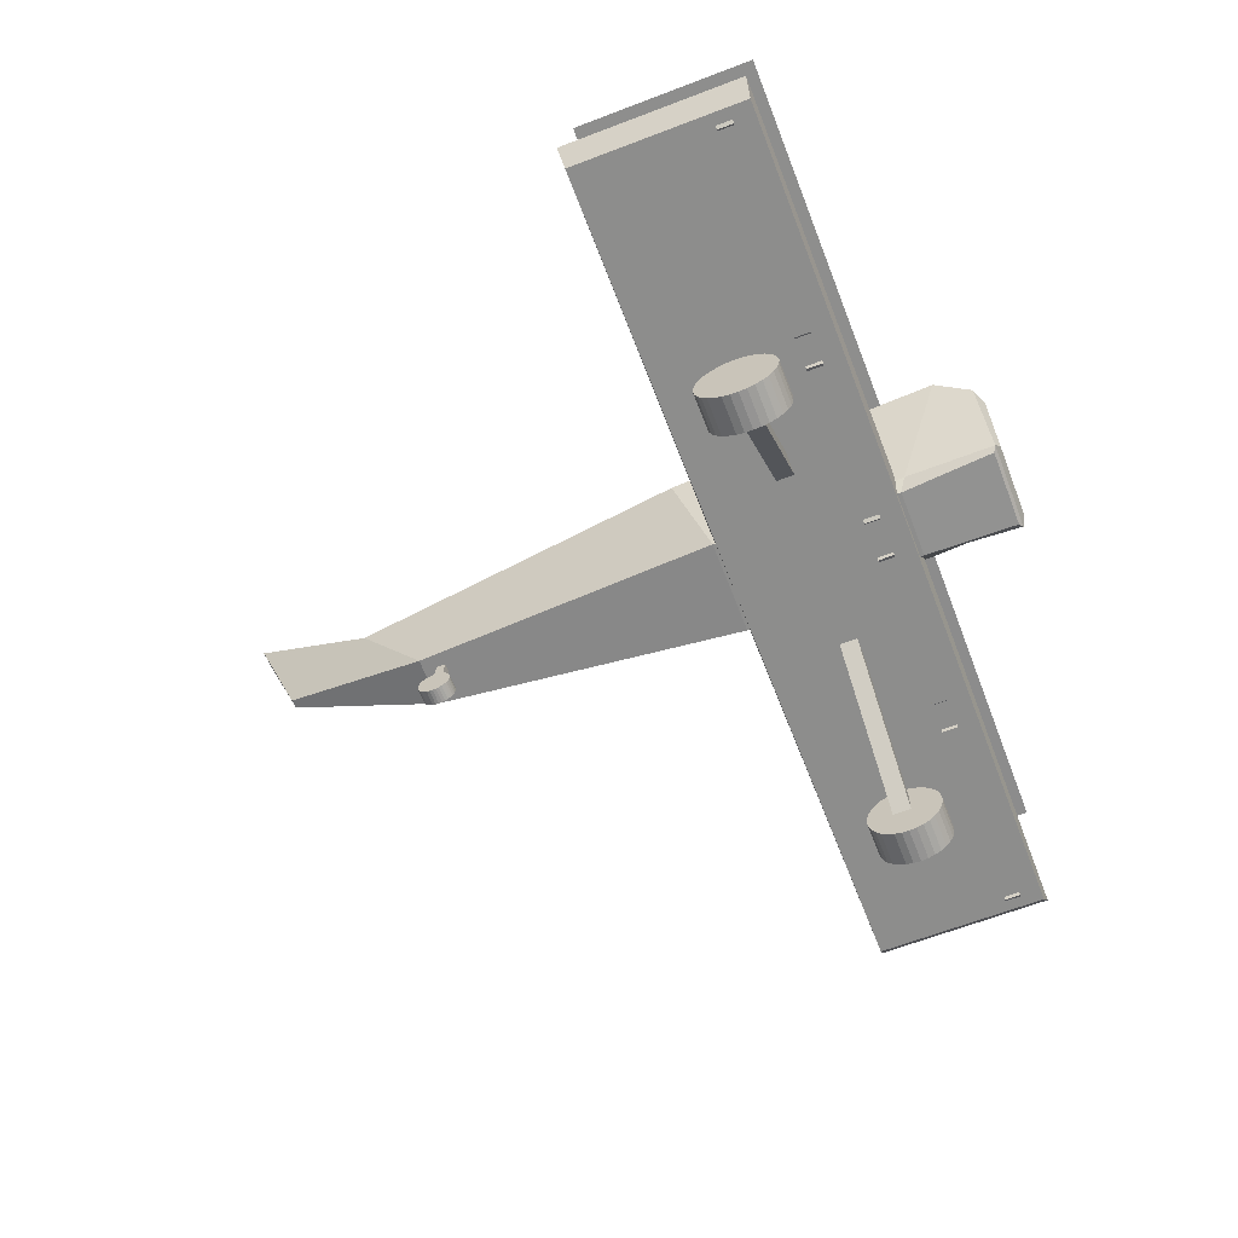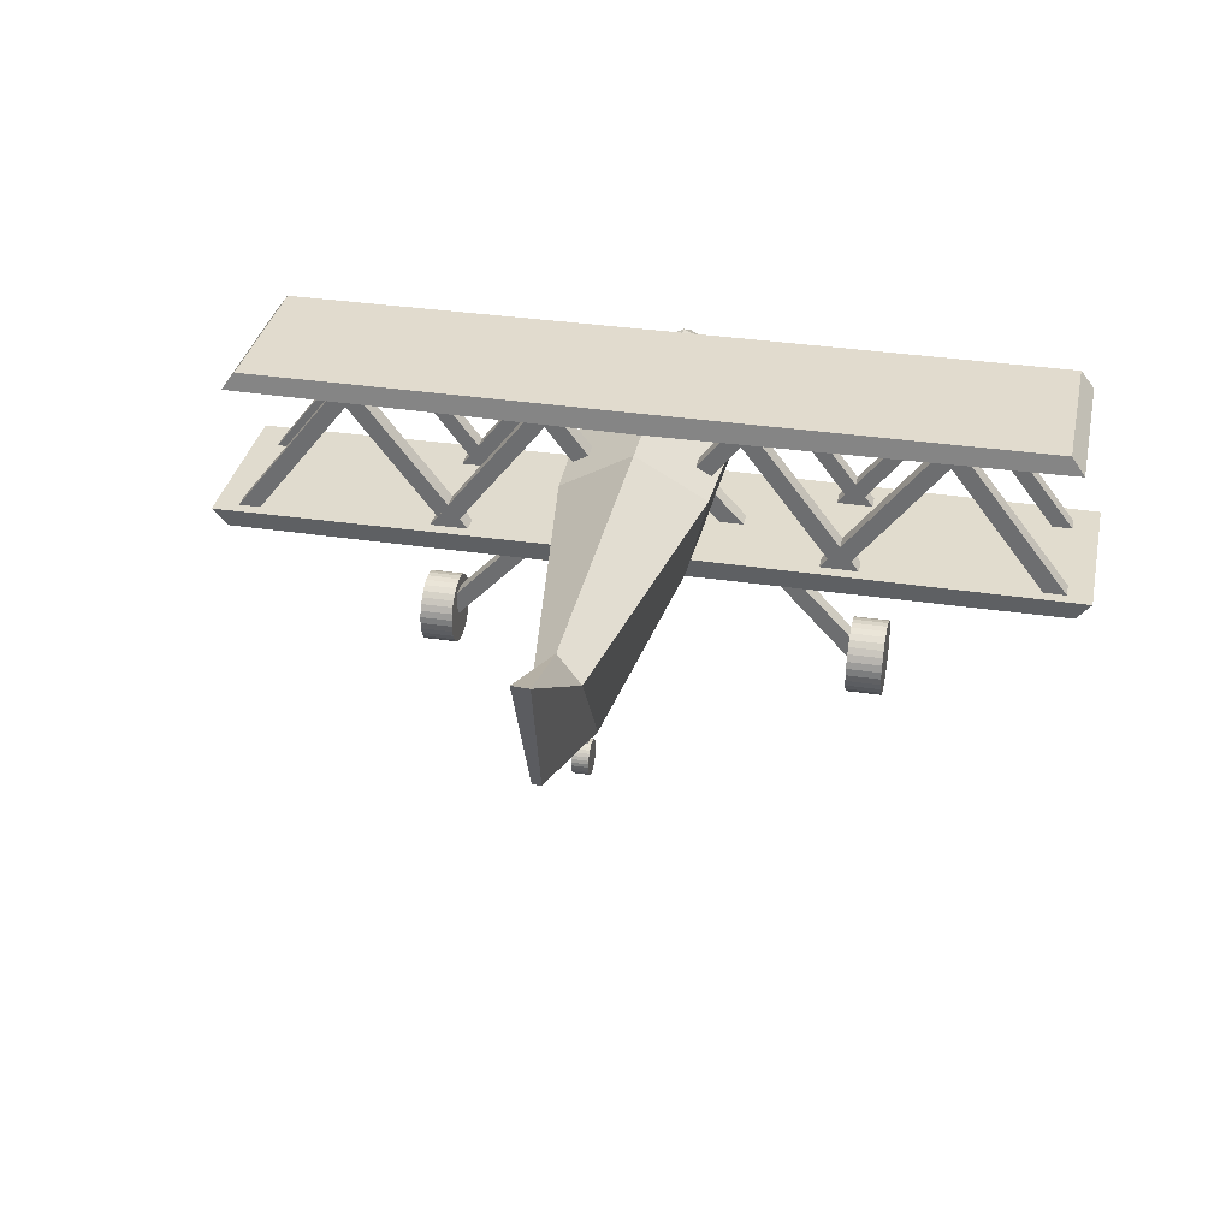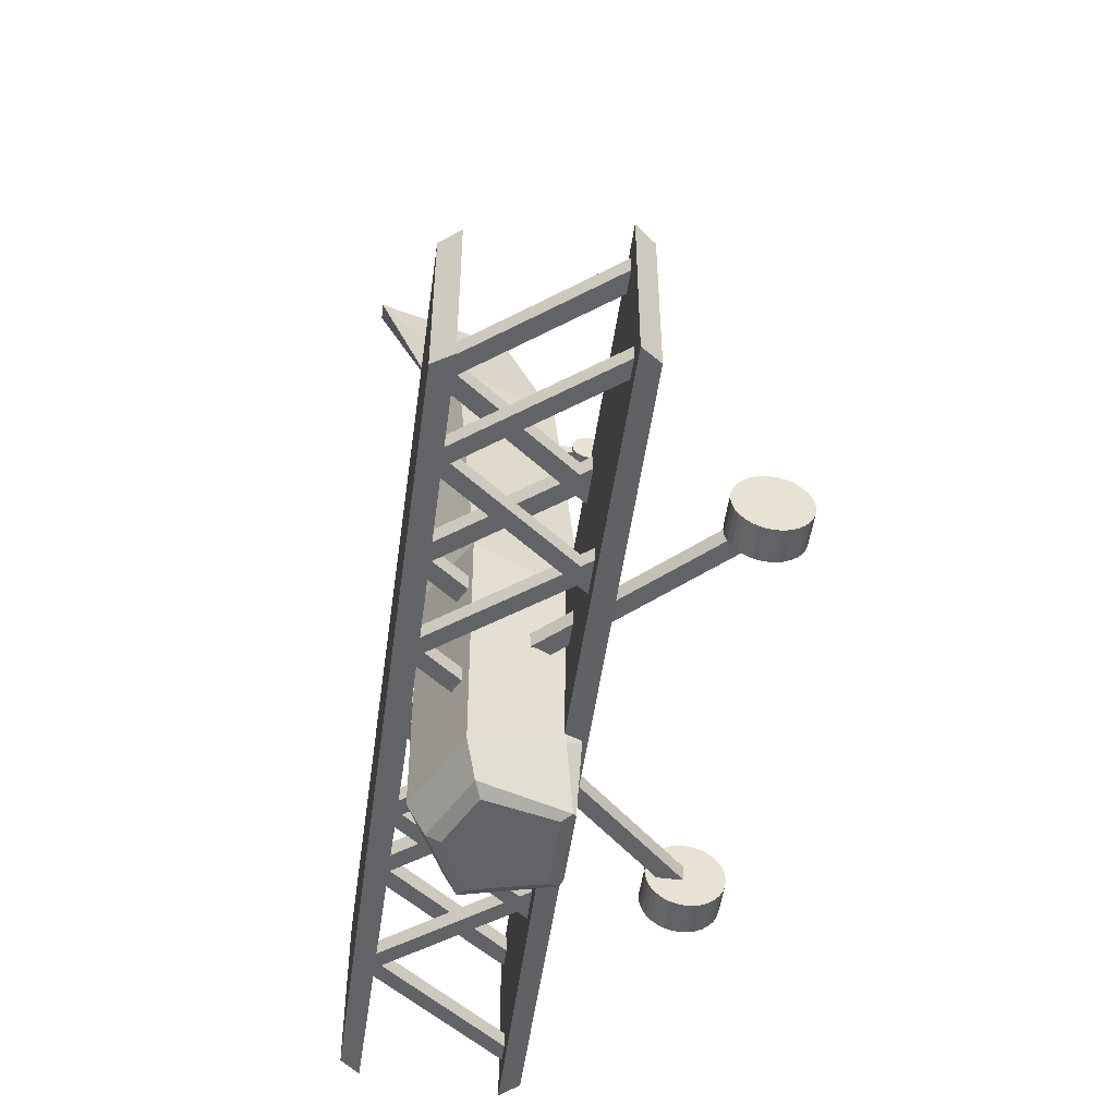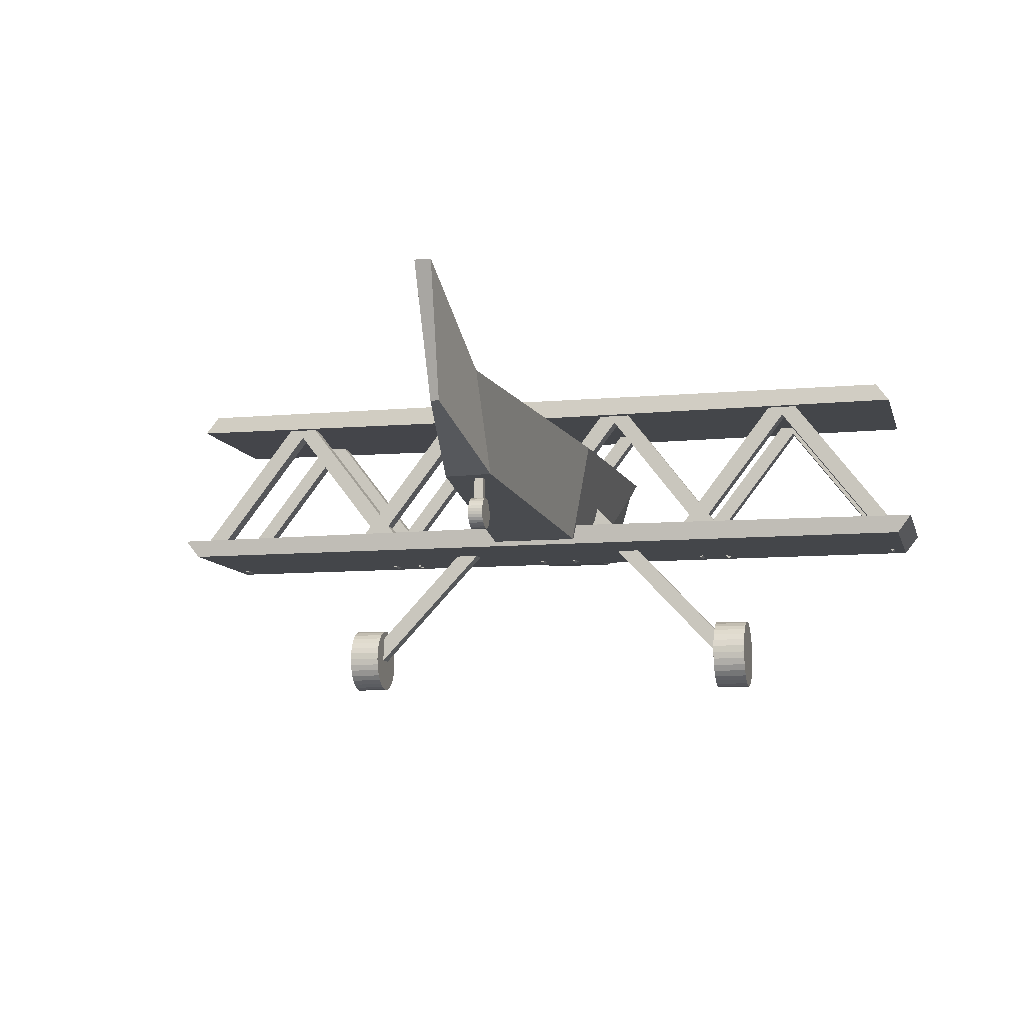
<metadata>
{"format":"obj","ext":"obj","renderer":"f3d","projection":"perspective","resolution":1024,"background":"white","views":[{"elev":-64.5,"azim":111.1,"up":"+Y"},{"elev":33.8,"azim":11.6,"up":"+Y"},{"elev":-50.9,"azim":-97.8,"up":"+Z"},{"elev":-9.4,"azim":13.5,"up":"+Y"}]}
</metadata>
<code>
o Cube.008
v -1.406 0.6934 2.439
v -1.596 0.6922 -2.672
v -0.789 -1.005 -1.688
v -0.9108 -1.283 1.887
v -0.6497 -1.284 -1.555
v 0 1.491 -2.681
v 5.6e-05 1.495 2.433
v -4.672 -3.115 0.2104
v -4.016 -3.115 0.2104
v -4.672 -3.126 0.07372
v -4.016 -3.126 0.07372
v -4.672 -3.164 -0.05812
v -4.016 -3.164 -0.05812
v -4.672 -3.227 -0.18
v -4.016 -3.227 -0.18
v -8.097 1.616 1.769
v -7.824 1.988 1.723
v -8.097 1.616 -1.608
v -7.824 1.988 -1.562
v -8.18 -1.245 -0.7631
v -5.791 1.852 -0.7631
v -8.18 -1.245 -1.066
v -5.791 1.852 -1.066
v -7.937 -1.433 -0.7631
v -5.548 1.665 -0.7631
v -7.937 -1.433 -1.066
v -5.548 1.665 -1.066
v -3.232 -1.245 -1.066
v -5.622 1.852 -1.066
v -3.232 -1.245 -0.7631
v -5.622 1.852 -0.7631
v -3.475 -1.433 -1.066
v -5.865 1.665 -1.066
v -3.475 -1.433 -0.7631
v -5.865 1.665 -0.7631
v -4.326 -1.245 -0.7631
v -1.936 1.852 -0.7631
v -4.326 -1.245 -1.066
v -1.936 1.852 -1.066
v -4.083 -1.433 -0.7631
v -1.693 1.665 -0.7631
v -4.083 -1.433 -1.066
v -1.693 1.665 -1.066
v 0.6226 -1.245 -1.066
v -1.767 1.852 -1.066
v 0.6226 -1.245 -0.7631
v -1.767 1.852 -0.7631
v 0.3797 -1.433 -1.066
v -2.01 1.665 -1.066
v 0.3797 -1.433 -0.7631
v -2.01 1.665 -0.7631
v -0.911 0.4942 1.842
v -0.911 0.4942 1.682
v -0.7804 0.3934 1.842
v -0.7804 0.3934 1.682
v -8.144 -1.167 1.62
v -5.857 1.797 1.62
v -8.144 -1.167 1.279
v -5.857 1.797 1.279
v -7.871 -1.377 1.62
v -5.584 1.586 1.62
v -7.871 -1.377 1.279
v -5.584 1.586 1.279
v -3.269 -1.167 1.279
v -5.555 1.797 1.279
v -3.269 -1.167 1.62
v -5.555 1.797 1.62
v -3.542 -1.377 1.279
v -5.828 1.586 1.279
v -3.542 -1.377 1.62
v -5.828 1.586 1.62
v -4.289 -1.167 1.62
v -2.003 1.797 1.62
v -4.289 -1.167 1.279
v -2.003 1.797 1.279
v -4.016 -1.377 1.62
v -1.73 1.586 1.62
v -4.016 -1.377 1.279
v -1.73 1.586 1.279
v 0.586 -1.167 1.279
v -1.7 1.797 1.279
v 0.586 -1.167 1.62
v -1.7 1.797 1.62
v 0.313 -1.377 1.279
v -1.973 1.586 1.279
v 0.313 -1.377 1.62
v -1.973 1.586 1.62
v -0 1.568 -1.636
v -0 1.987 1.735
v -0 1.987 -1.574
v -0 1.568 1.796
v -7.8e-05 -1.265 7.445
v 0.2929 -1.265 7.445
v -7.8e-05 -1.283 7.386
v 0.2929 -1.283 7.386
v -7.8e-05 -1.312 7.332
v 0.2929 -1.312 7.332
v -7.8e-05 -1.351 7.285
v 0.2929 -1.351 7.285
v -7.8e-05 -1.399 7.246
v 0.2929 -1.399 7.246
v -7.8e-05 -1.453 7.217
v 0.2929 -1.453 7.217
v -7.8e-05 -1.512 7.2
v 0.2929 -1.512 7.2
v -7.8e-05 -1.573 7.194
v 0.2929 -1.573 7.194
v -7.8e-05 -1.634 7.2
v 0.2929 -1.634 7.2
v -7.8e-05 -1.692 7.218
v 0.2929 -1.692 7.218
v -7.8e-05 -1.746 7.247
v 0.2929 -1.746 7.247
v -7.8e-05 -1.793 7.286
v 0.2929 -1.793 7.286
v -7.8e-05 -1.832 7.333
v 0.2929 -1.832 7.333
v -7.8e-05 -1.861 7.387
v 0.2929 -1.861 7.387
v -7.8e-05 -1.879 7.446
v 0.2929 -1.879 7.446
v -7.8e-05 -1.884 7.507
v 0.2929 -1.884 7.507
v -7.8e-05 -1.878 7.568
v 0.2929 -1.878 7.568
v -7.8e-05 -1.86 7.627
v 0.2929 -1.86 7.627
v -7.8e-05 -1.831 7.681
v 0.2929 -1.831 7.681
v -7.8e-05 -1.792 7.728
v 0.2929 -1.792 7.728
v -7.8e-05 -1.745 7.767
v 0.2929 -1.745 7.767
v -7.8e-05 -1.691 7.795
v 0.2929 -1.691 7.795
v -7.8e-05 -1.632 7.813
v 0.2929 -1.632 7.813
v -7.8e-05 -1.571 7.819
v 0.2929 -1.571 7.819
v -7.8e-05 -1.51 7.813
v 0.2929 -1.51 7.813
v -7.8e-05 -1.452 7.795
v 0.2929 -1.452 7.795
v -7.8e-05 -1.398 7.766
v 0.2929 -1.398 7.766
v -7.8e-05 -1.35 7.727
v 0.2929 -1.35 7.727
v -7.8e-05 -1.312 7.679
v 0.2929 -1.312 7.679
v -7.8e-05 -1.283 7.625
v 0.2929 -1.283 7.625
v 0.2346 -0.5538 7.327
v 0.2346 -1.818 7.43
v 0.2346 -0.5395 7.503
v 0.2346 -1.804 7.606
v 0.05822 -0.5538 7.327
v 0.05822 -1.818 7.43
v 0.05822 -0.5395 7.503
v 0.05822 -1.804 7.606
v -4.672 -3.312 -0.2874
v -4.016 -3.312 -0.2874
v -4.672 -3.417 -0.3759
v -4.016 -3.417 -0.3759
v -4.672 -3.537 -0.4424
v -4.016 -3.537 -0.4424
v -4.672 -3.668 -0.4842
v -4.016 -3.668 -0.4842
v -4.672 -3.804 -0.4996
v -4.016 -3.804 -0.4996
v -4.672 -3.941 -0.4882
v -4.016 -3.941 -0.4882
v -4.672 -4.072 -0.4504
v -4.016 -4.072 -0.4504
v -4.672 -4.194 -0.3875
v -4.016 -4.194 -0.3875
v -4.672 -4.302 -0.3021
v -4.016 -4.302 -0.3021
v -4.672 -4.39 -0.1974
v -4.016 -4.39 -0.1974
v -4.672 -4.457 -0.07738
v -4.016 -4.457 -0.07738
v -4.672 -4.498 0.05327
v -4.016 -4.498 0.05327
v -4.672 -4.514 0.1896
v -4.016 -4.514 0.1896
v -4.672 -4.503 0.3263
v -4.016 -4.503 0.3263
v -4.672 -4.465 0.4581
v -4.016 -4.465 0.4581
v -1.033 0.3932 -3.451
v -0.7091 -0.9239 -3.451
v -0.7344 -1.168 -3.31
v 0 0.9018 -3.451
v 1.406 0.6929 2.44
v 1.596 0.6922 -2.672
v 0.789 -1.005 -1.688
v 0.9107 -1.283 1.887
v 0.6497 -1.284 -1.555
v -4.672 -4.402 0.58
v -4.016 -4.402 0.58
v -4.672 -4.316 0.6873
v -4.016 -4.316 0.6873
v -4.672 -4.212 0.7759
v -4.016 -4.212 0.7759
v -4.672 -4.092 0.8424
v -4.016 -4.092 0.8424
v 8.097 1.616 1.769
v 7.824 1.988 1.723
v 8.097 1.616 -1.608
v 7.824 1.988 -1.562
v 8.18 -1.245 -0.7631
v 5.791 1.852 -0.7631
v 8.18 -1.245 -1.066
v 5.791 1.852 -1.066
v 7.937 -1.433 -0.7631
v 5.548 1.665 -0.7631
v 7.937 -1.433 -1.066
v 5.548 1.665 -1.066
v 3.232 -1.245 -1.066
v 5.622 1.852 -1.066
v 3.232 -1.245 -0.7631
v 5.622 1.852 -0.7631
v 3.475 -1.433 -1.066
v 5.865 1.665 -1.066
v 3.475 -1.433 -0.7631
v 5.865 1.665 -0.7631
v 4.326 -1.245 -0.7631
v 1.936 1.852 -0.7631
v 4.326 -1.245 -1.066
v 1.936 1.852 -1.066
v 4.083 -1.433 -0.7631
v 1.693 1.665 -0.7631
v 4.083 -1.433 -1.066
v 1.693 1.665 -1.066
v -0.6226 -1.245 -1.066
v 1.767 1.852 -1.066
v -0.6226 -1.245 -0.7631
v 1.767 1.852 -0.7631
v -0.3797 -1.433 -1.066
v 2.01 1.665 -1.066
v -0.3797 -1.433 -0.7631
v 2.01 1.665 -0.7631
v 0.911 0.4942 1.842
v 0.911 0.4942 1.682
v 0.7804 0.3934 1.842
v 0.7804 0.3934 1.682
v 8.144 -1.167 1.62
v 5.857 1.797 1.62
v 8.144 -1.167 1.279
v 5.857 1.797 1.279
v 7.871 -1.377 1.62
v 5.584 1.586 1.62
v 7.871 -1.377 1.279
v 5.584 1.586 1.279
v 3.269 -1.167 1.279
v 5.555 1.797 1.279
v 3.269 -1.167 1.62
v 5.555 1.797 1.62
v 3.542 -1.377 1.279
v 5.828 1.586 1.279
v 3.542 -1.377 1.62
v 5.828 1.586 1.62
v 4.289 -1.167 1.62
v 2.003 1.797 1.62
v 4.289 -1.167 1.279
v 2.003 1.797 1.279
v 4.016 -1.377 1.62
v 1.73 1.586 1.62
v 4.016 -1.377 1.279
v 1.73 1.586 1.279
v -0.586 -1.167 1.279
v 1.7 1.797 1.279
v -0.586 -1.167 1.62
v 1.7 1.797 1.62
v -0.313 -1.377 1.279
v 1.973 1.586 1.279
v -0.313 -1.377 1.62
v 1.973 1.586 1.62
v -4.672 -3.961 0.8841
v -4.016 -3.961 0.8841
v -4.672 -3.825 0.8996
v -4.016 -3.825 0.8996
v -4.672 -3.688 0.8882
v -4.016 -3.688 0.8882
v -4.672 -3.556 0.8504
v -4.016 -3.556 0.8504
v -4.672 -3.434 0.7875
v -4.016 -3.434 0.7875
v -4.672 -3.327 0.7021
v -4.016 -3.327 0.7021
v -4.672 -3.238 0.5974
v -4.016 -3.238 0.5974
v -4.016 -3.13 0.3467
v -4.672 -3.13 0.3467
v -4.016 -3.172 0.4774
v -4.672 -3.172 0.4774
v 3.963 -3.163 0.4958
v 4.663 -3.163 0.4958
v 3.963 -3.118 0.3564
v 4.663 -3.118 0.3564
v 4.663 -3.233 0.6237
v 3.963 -3.233 0.6237
v 4.663 -3.328 0.7354
v 3.963 -3.328 0.7354
v 4.663 -3.442 0.8265
v 3.963 -3.442 0.8265
v 4.663 -3.572 0.8935
v 3.963 -3.572 0.8935
v 4.663 -3.713 0.9339
v 3.963 -3.713 0.9339
v 4.663 -3.859 0.9461
v 3.963 -3.859 0.9461
v 4.663 -4.004 0.9296
v 3.963 -4.004 0.9296
v 4.663 -4.143 0.885
v 3.963 -4.143 0.885
v 4.663 -4.271 0.8142
v 3.963 -4.271 0.8142
v 4.663 -4.383 0.7197
v 3.963 -4.383 0.7197
v 4.663 -4.474 0.6052
v 3.963 -4.474 0.6052
v 4.663 -4.541 0.4752
v 3.963 -4.541 0.4752
v 4.663 -4.581 0.3346
v 3.963 -4.581 0.3346
v 4.663 -4.594 0.1889
v 3.963 -4.594 0.1889
v 4.663 -4.577 0.04353
v 3.963 -4.577 0.04353
v 4.663 -4.533 -0.0958
v 3.963 -4.533 -0.0958
v 4.663 -4.462 -0.2238
v 3.963 -4.462 -0.2238
v 4.663 -4.367 -0.3354
v 3.963 -4.367 -0.3354
v 4.663 -4.253 -0.4265
v 3.963 -4.253 -0.4265
v 4.663 -4.123 -0.4936
v 3.963 -4.123 -0.4936
v 4.663 -3.982 -0.5339
v 3.963 -3.982 -0.5339
v 4.663 -3.836 -0.5461
v 3.963 -3.836 -0.5461
v 4.663 -3.691 -0.5296
v 3.963 -3.691 -0.5296
v 4.663 -3.552 -0.4851
v 3.963 -3.552 -0.4851
v 4.663 -3.424 -0.4142
v 3.963 -3.424 -0.4142
v 4.663 -3.312 -0.3197
v 3.963 -3.312 -0.3197
v 4.663 -3.221 -0.2053
v 3.963 -3.221 -0.2053
v 4.663 -3.154 -0.07526
v 3.963 -3.154 -0.07526
v 4.663 -3.114 0.06533
v 3.963 -3.114 0.06533
v 4.663 -3.101 0.2111
v 3.963 -3.101 0.2111
v 1.033 0.3932 -3.451
v 0.7091 -0.9239 -3.451
v 0.7344 -1.168 -3.31
v -0.4728 -0.8399 7.795
v 0.00036 1.451 8.833
v 0.4549 -0.8175 7.779
v -0.02102 0.1148 10.59
v -0.3349 1.048 9.149
v 0.4804 1.037 9.055
v -0.8325 -1.106 -3.369
v -1.308 0.5105 -3.319
v 0 1.162 -3.329
v 0.8325 -1.106 -3.369
v 1.308 0.5105 -3.319
v 0.1475 0.1131 10.6
v -0.09935 2.643 11.49
v 0.2256 2.637 11.5
v 8.506 -1.015 1.853
v 8.219 -1.387 1.808
v 8.506 -1.015 -1.5
v 8.219 -1.387 -1.455
v 0 -0.9668 -1.527
v 0 -1.386 1.82
v 0 -1.386 -1.466
v 0 -0.9668 1.881
v -8.506 -1.015 1.853
v -8.219 -1.387 1.808
v -8.506 -1.015 -1.5
v -8.219 -1.387 -1.455
v 0.2929 -1.259 7.506
v -7.8e-05 -1.259 7.506
v 0.2929 -1.265 7.567
v -7.8e-05 -1.265 7.567
v -4.443 -3.781 0.4169
v -1.099 -0.2147 0.4169
v -4.443 -3.781 0.07848
v -1.099 -0.2147 0.07848
v -4.193 -4.015 0.4169
v -0.8492 -0.4491 0.4169
v -4.193 -4.015 0.07848
v -0.8492 -0.4491 0.07848
v 4.401 -3.781 0.4169
v 1.058 -0.2147 0.4169
v 4.401 -3.781 0.07848
v 1.058 -0.2147 0.07848
v 4.151 -4.015 0.4169
v 0.8075 -0.4491 0.4169
v 4.151 -4.015 0.07848
v 0.8075 -0.4491 0.07848
f 2 3 4 1
f 3 4 5
f 16 17 19 18
f 91 89 17 16
f 90 19 17 89
f 20 21 23 22
f 22 23 27 26
f 26 27 25 24
f 24 25 21 20
f 22 26 24 20
f 27 23 21 25
f 28 29 31 30
f 30 31 35 34
f 34 35 33 32
f 32 33 29 28
f 35 31 29 33
f 36 37 39 38
f 38 39 43 42
f 42 43 41 40
f 40 41 37 36
f 43 39 37 41
f 44 45 47 46
f 46 47 51 50
f 50 51 49 48
f 48 49 45 44
f 46 50 48 44
f 51 47 45 49
f 55 53 52 54
f 56 57 59 58
f 58 59 63 62
f 62 63 61 60
f 60 61 57 56
f 64 65 67 66
f 66 67 71 70
f 70 71 69 68
f 68 69 65 64
f 72 73 75 74
f 74 75 79 78
f 78 79 77 76
f 76 77 73 72
f 80 81 83 82
f 82 83 87 86
f 86 87 85 84
f 84 85 81 80
f 18 19 90 88
f 18 88 91 16
f 296 295 293 294
f 294 293 9 8
f 8 9 11 10
f 10 11 13 12
f 12 13 15 14
f 14 15 161 160
f 6 2 1 7
f 2 6 372 371
f 3 5 192 370
f 3 2 371 370
f 195 194 197 196
f 196 198 197
f 207 209 210 208
f 91 207 208 89
f 90 89 208 210
f 211 213 214 212
f 213 217 218 214
f 217 215 216 218
f 215 211 212 216
f 213 211 215 217
f 218 216 212 214
f 219 221 222 220
f 221 225 226 222
f 225 223 224 226
f 223 219 220 224
f 221 219 223 225
f 226 224 220 222
f 227 229 230 228
f 229 233 234 230
f 233 231 232 234
f 231 227 228 232
f 234 232 228 230
f 235 237 238 236
f 237 241 242 238
f 241 239 240 242
f 239 235 236 240
f 237 235 239 241
f 242 240 236 238
f 246 245 243 244
f 247 249 250 248
f 249 253 254 250
f 253 251 252 254
f 251 247 248 252
f 255 257 258 256
f 257 261 262 258
f 261 259 260 262
f 259 255 256 260
f 263 265 266 264
f 265 269 270 266
f 269 267 268 270
f 267 263 264 268
f 271 273 274 272
f 273 277 278 274
f 277 275 276 278
f 275 271 272 276
f 209 88 90 210
f 209 207 91 88
f 160 161 163 162
f 162 163 165 164
f 164 165 167 166
f 166 167 169 168
f 168 169 171 170
f 170 171 173 172
f 393 392 390 391
f 391 390 93 92
f 92 93 95 94
f 94 95 97 96
f 96 97 99 98
f 98 99 101 100
f 100 101 103 102
f 102 103 105 104
f 104 105 107 106
f 106 107 109 108
f 108 109 111 110
f 110 111 113 112
f 295 292 290 288 286 284 282 280 206 204 202 200 189 187 185 183 181 179 177 175 173 171 169 167 165 163 161 15 13 11 9 293
f 291 292 295 296
f 289 290 292 291
f 291 296 294 8 10 12 14 160 162 164 166 168 170 172 174 176 178 180 182 184 186 188 199 201 203 205 279 281 283 285 287 289
f 287 288 290 289
f 285 286 288 287
f 283 284 286 285
f 159 158 156 157
f 281 282 284 283
f 279 280 282 281
f 157 156 152 153
f 205 206 280 279
f 203 204 206 205
f 153 152 154 155
f 201 202 204 203
f 199 200 202 201
f 155 154 158 159
f 188 189 200 199
f 186 187 189 188
f 157 153 155 159
f 184 185 187 186
f 182 183 185 184
f 152 156 158 154
f 180 181 183 182
f 178 179 181 180
f 392 151 149 147 145 143 141 139 137 135 133 131 129 127 125 123 121 119 117 115 113 111 109 107 105 103 101 99 97 95 93 390
f 176 177 179 178
f 174 175 177 176
f 150 151 392 393
f 172 173 175 174
f 340 339 337 338
f 148 149 151 150
f 338 337 335 336
f 336 335 333 334
f 150 393 391 92 94 96 98 100 102 104 106 108 110 112 114 116 118 120 122 124 126 128 130 132 134 136 138 140 142 144 146 148
f 334 333 331 332
f 332 331 329 330
f 146 147 149 148
f 330 329 327 328
f 328 327 325 326
f 144 145 147 146
f 326 325 323 324
f 324 323 321 322
f 142 143 145 144
f 322 321 319 320
f 320 319 317 318
f 140 141 143 142
f 318 317 315 316
f 316 315 313 314
f 138 139 141 140
f 314 313 311 312
f 312 311 309 310
f 136 137 139 138
f 310 309 307 308
f 308 307 305 306
f 134 135 137 136
f 306 305 303 304
f 302 297 299 360 358 356 354 352 350 348 346 344 342 340 338 336 334 332 330 328 326 324 322 320 318 316 314 312 310 308 306 304
f 132 133 135 134
f 304 303 301 302
f 302 301 298 297
f 130 131 133 132
f 298 301 303 305 307 309 311 313 315 317 319 321 323 325 327 329 331 333 335 337 339 341 343 345 347 349 351 353 355 357 359 300
f 128 129 131 130
f 126 127 129 128
f 124 125 127 126
f 342 341 339 340
f 122 123 125 124
f 344 343 341 342
f 346 345 343 344
f 120 121 123 122
f 348 347 345 346
f 350 349 347 348
f 118 119 121 120
f 352 351 349 350
f 354 353 351 352
f 116 117 119 118
f 356 355 353 354
f 358 357 355 356
f 114 115 117 116
f 360 359 357 358
f 299 300 359 360
f 112 113 115 114
f 297 298 300 299
f 6 7 194 195
f 195 374 372 6
f 196 373 363 198
f 196 373 374 195
f 198 363 5
f 373 363 192
f 373 192 370
f 191 193 362
f 190 193 191
f 193 361 362
f 4 197 366 364
f 1 4 364 368
f 364 366 369 368
f 194 369 366 197
f 7 1 368 365
f 7 365 369 194
f 363 192 5
f 5 4 197
f 197 198 5
f 190 191 370 371
f 193 190 371 372
f 362 361 374 373
f 361 193 372 374
f 191 362 373 370
f 366 364 367 375
f 368 369 377 376
f 367 364 368 376
f 369 377 375 366
f 377 369 365
f 367 376 377 375
f 365 368 376
f 376 377 365
f 378 379 381 380
f 385 383 379 378
f 384 381 379 383
f 380 381 384 382
f 380 382 385 378
f 386 388 389 387
f 385 386 387 383
f 384 383 387 389
f 388 382 384 389
f 388 386 385 382
f 394 395 397 396
f 396 397 401 400
f 400 401 399 398
f 398 399 395 394
f 396 400 398 394
f 401 397 395 399
f 402 404 405 403
f 404 408 409 405
f 408 406 407 409
f 406 402 403 407
f 404 402 406 408
f 409 407 403 405

</code>
